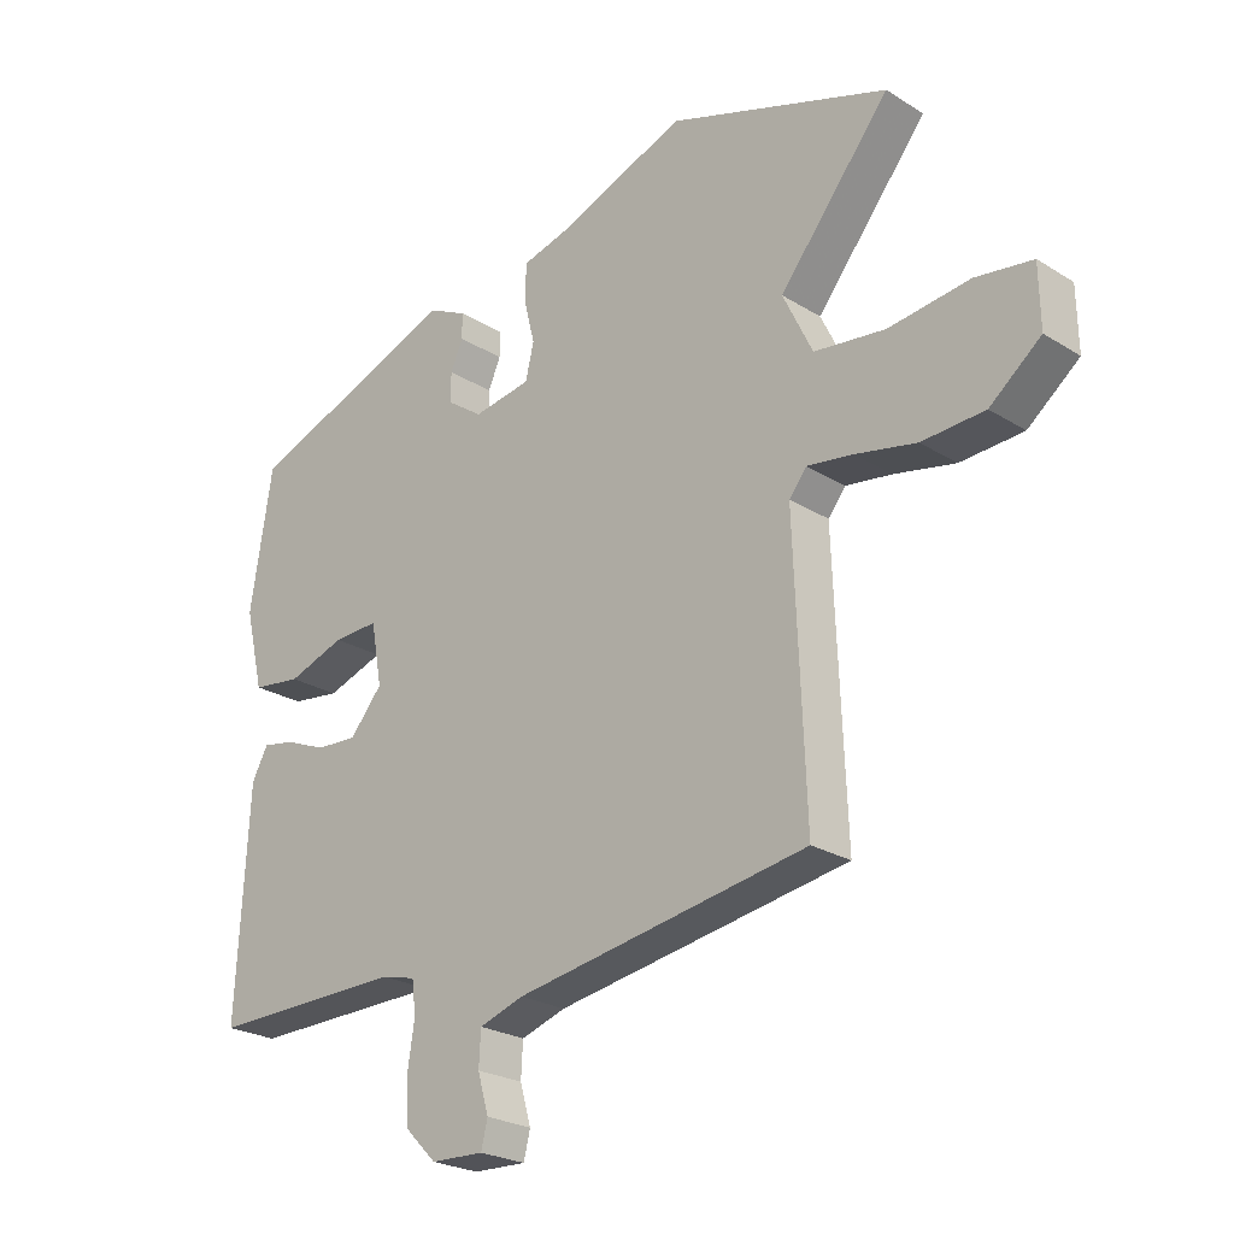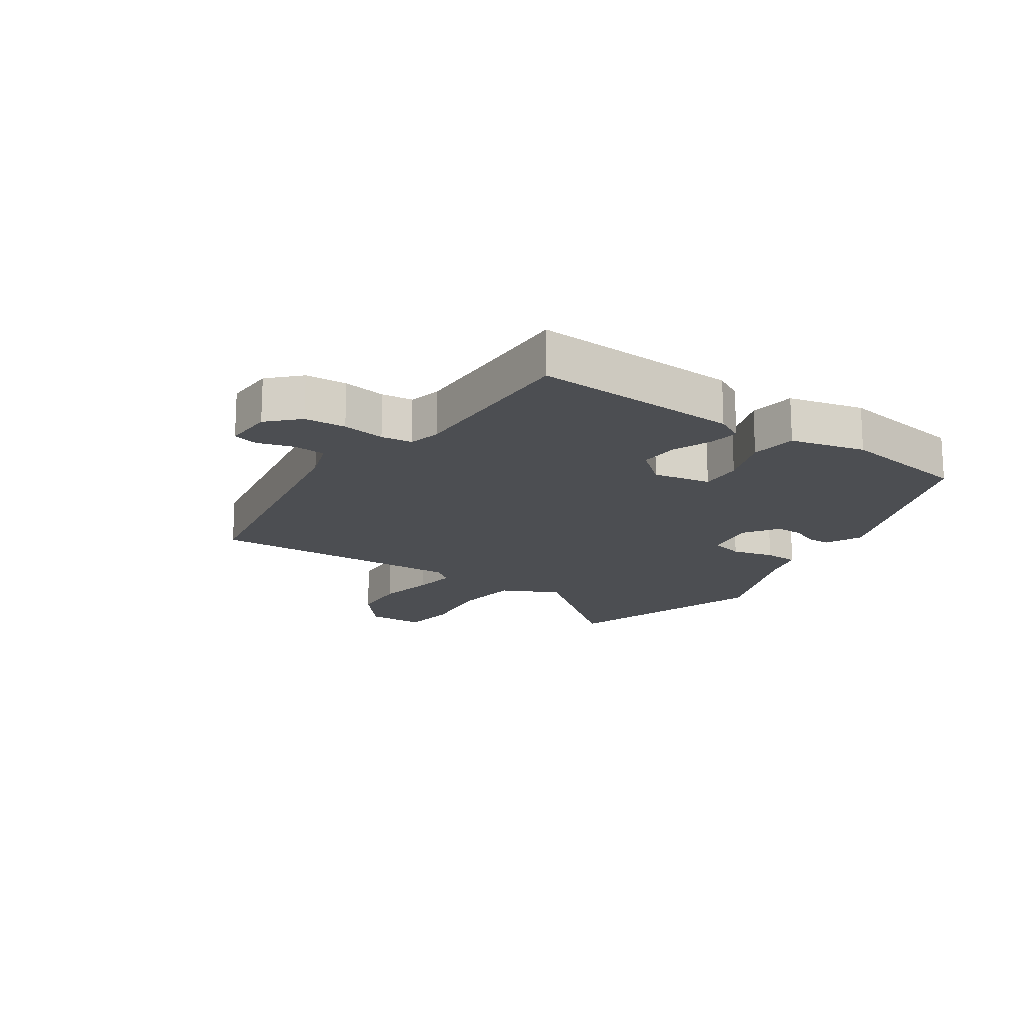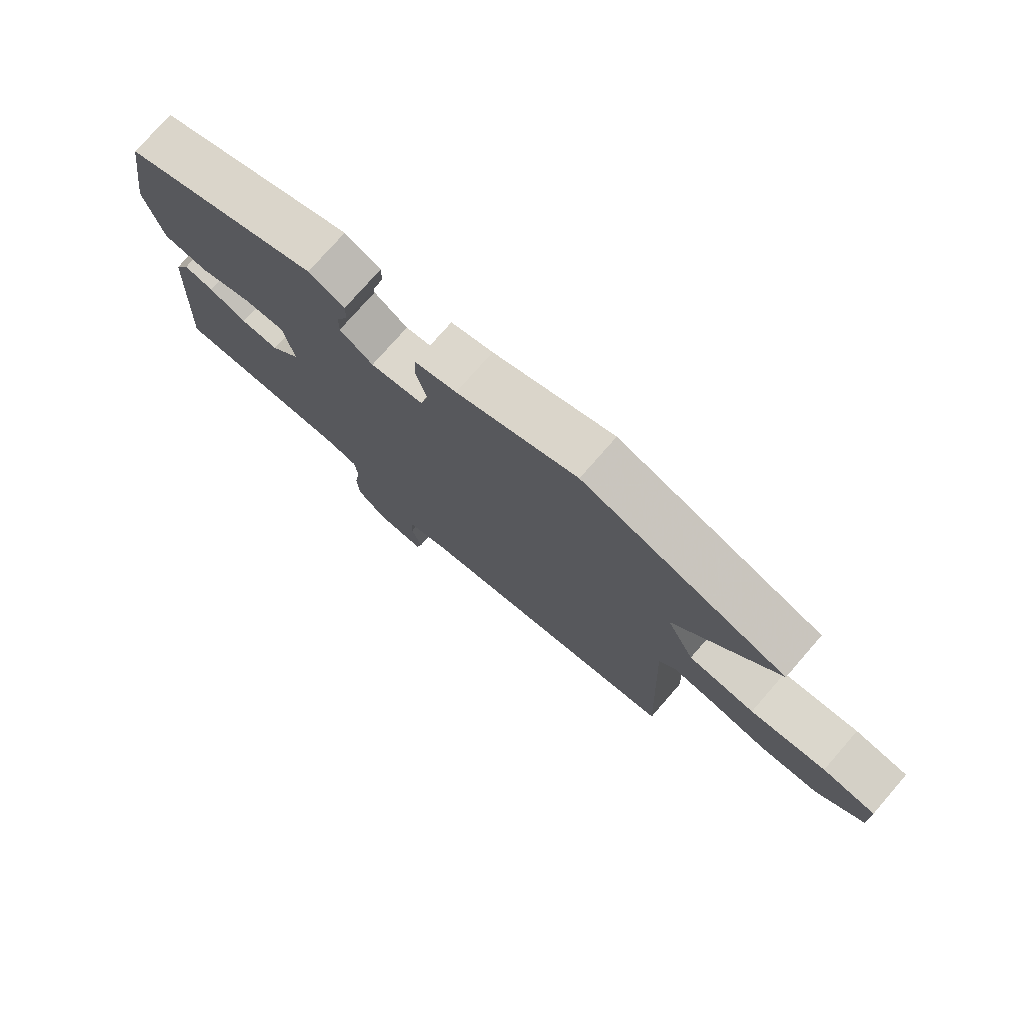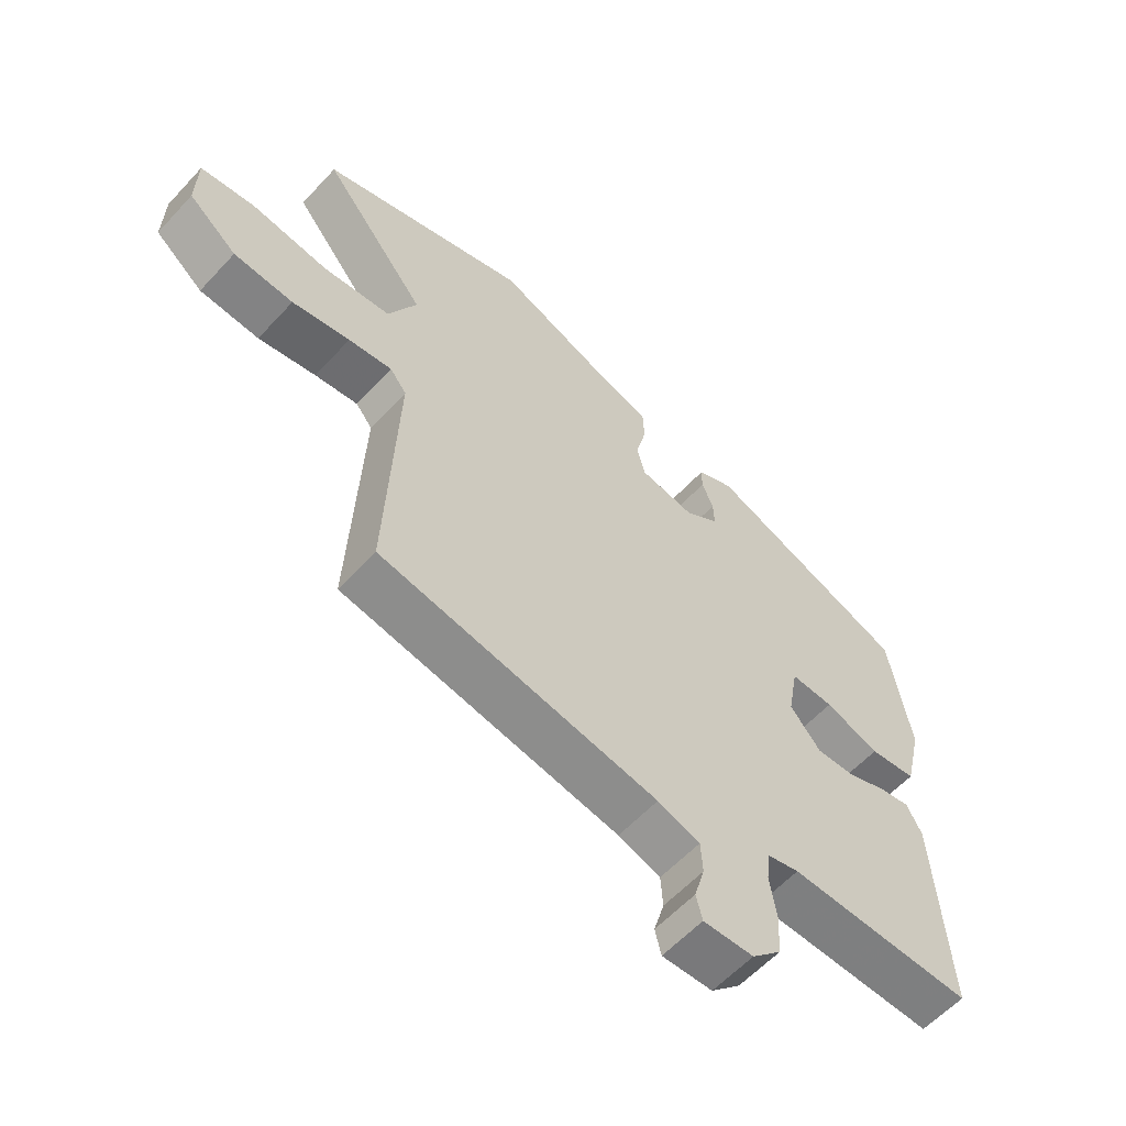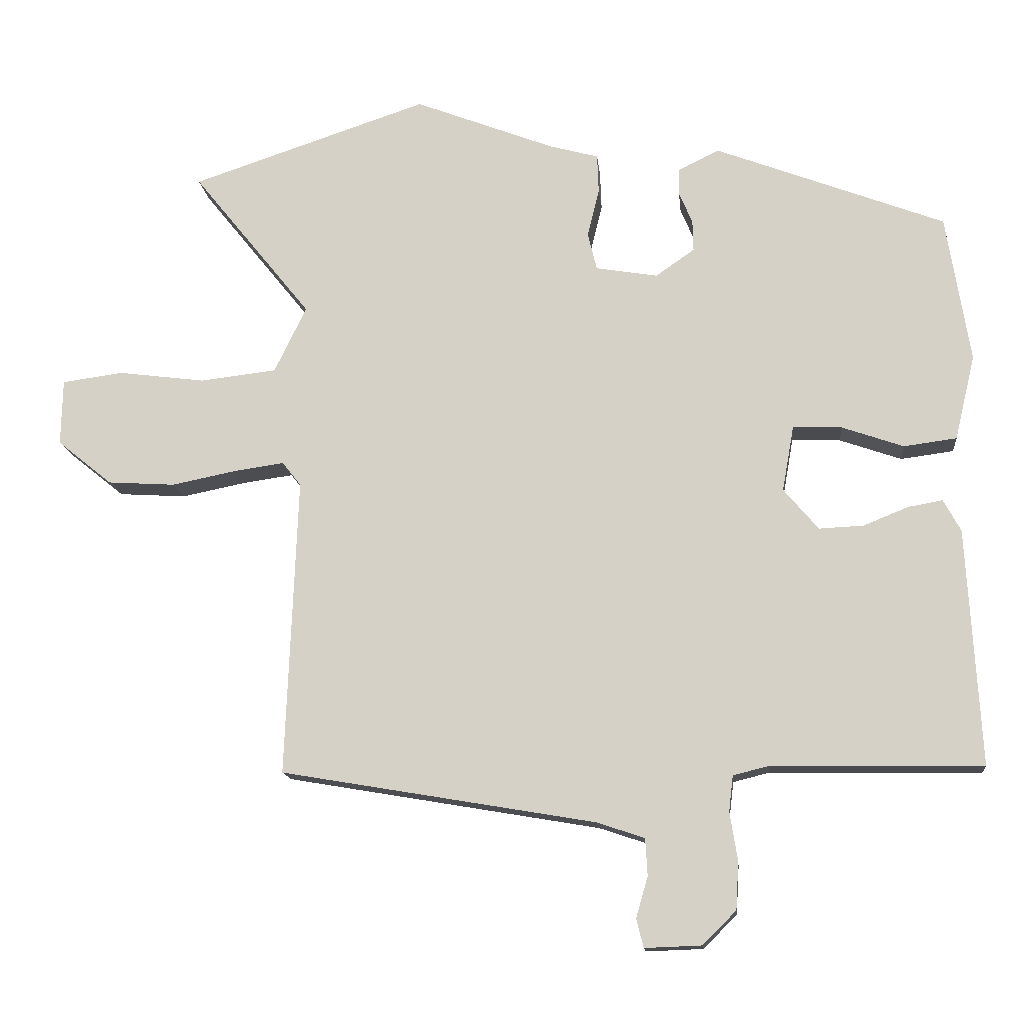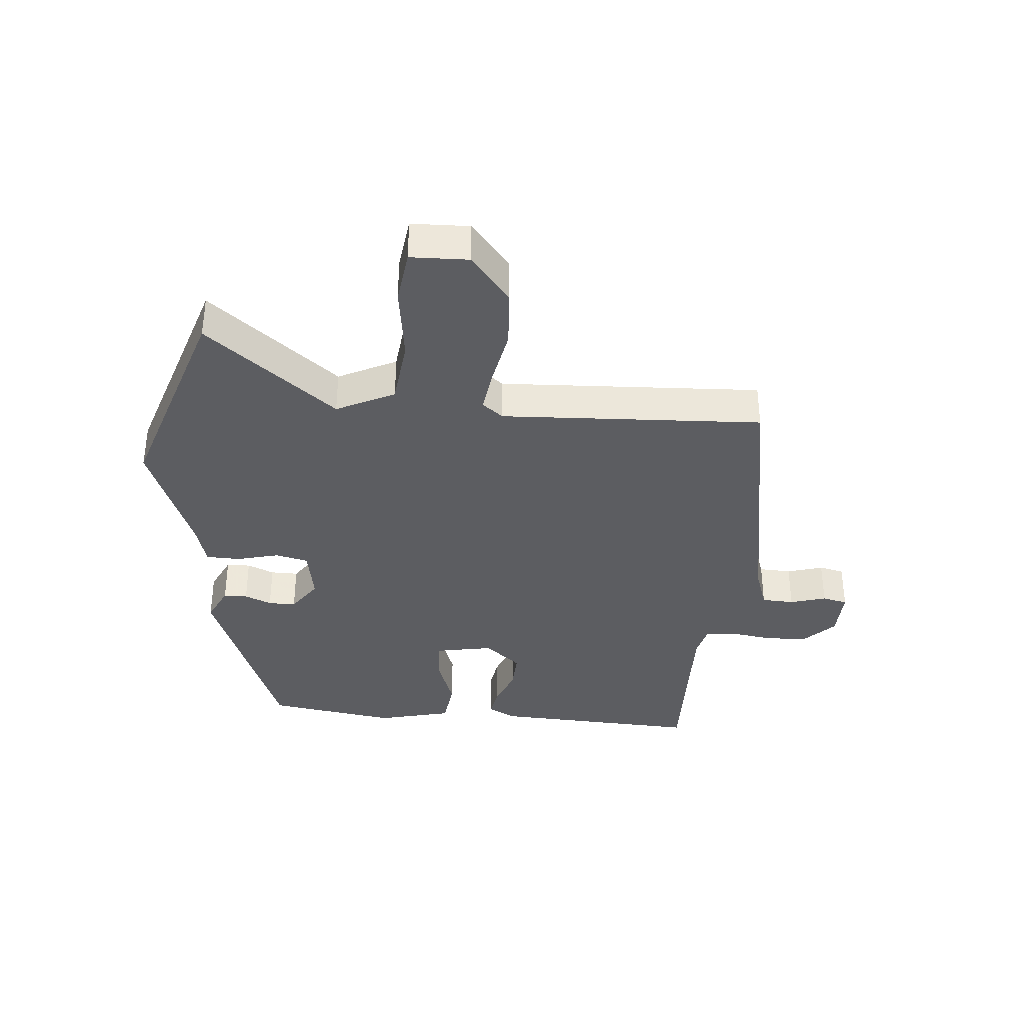
<metadata>
{"format":"obj","ext":"obj","renderer":"f3d","projection":"perspective","resolution":1024,"background":"white","views":[{"elev":-24.1,"azim":44.1,"up":"+Z"},{"elev":-17.0,"azim":-123.9,"up":"+Y"},{"elev":76.0,"azim":41.1,"up":"+Z"},{"elev":-59.1,"azim":137.7,"up":"+Z"},{"elev":-14.1,"azim":-174.4,"up":"+Z"},{"elev":-36.4,"azim":85.5,"up":"+Y"}]}
</metadata>
<code>
v -0.506 0.07 -0.468
v -0.487 0.07 -0.128
v -0.462 0.07 -0.082
v -0.412 0.07 -0.091
v -0.348 0.07 -0.117
v -0.284 0.07 -0.12
v -0.234 0.07 -0.061
v -0.251 0.07 0.034
v -0.321 0.07 0.031
v -0.41 0.07 0
v -0.486 0.07 0.01
v -0.515 0.07 0.132
v -0.481 0.07 0.344
v -0.151 0.07 0.47
v -0.091 0.07 0.441
v -0.091 0.07 0.402
v -0.11 0.07 0.358
v -0.111 0.07 0.313
v -0.055 0.07 0.274
v 0.034 0.07 0.289
v 0.047 0.07 0.343
v 0.03 0.07 0.412
v 0.032 0.07 0.468
v 0.102 0.07 0.487
v 0.304 0.07 0.565
v 0.645 0.07 0.451
v 0.474 0.07 0.239
v 0.52 0.07 0.144
v 0.63 0.07 0.131
v 0.755 0.07 0.147
v 0.843 0.07 0.135
v 0.845 0.07 0.04
v 0.766 0.07 -0.024
v 0.669 0.07 -0.03
v 0.575 0.07 -0.011
v 0.504 0.07 -0.001
v 0.477 0.07 -0.035
v 0.494 0.07 -0.463
v 0.042 0.07 -0.54
v -0.027 0.07 -0.563
v -0.03 0.07 -0.616
v -0.013 0.07 -0.675
v -0.023 0.07 -0.716
v -0.105 0.07 -0.713
v -0.153 0.07 -0.665
v -0.157 0.07 -0.597
v -0.146 0.07 -0.527
v -0.152 0.07 -0.476
v -0.204 0.07 -0.463
v -0.506 0 -0.468
v -0.487 0 -0.128
v -0.462 0 -0.082
v -0.412 0 -0.091
v -0.348 0 -0.117
v -0.284 0 -0.12
v -0.234 0 -0.061
v -0.251 0 0.034
v -0.321 0 0.031
v -0.41 0 0
v -0.486 0 0.01
v -0.515 0 0.132
v -0.481 0 0.344
v -0.151 0 0.47
v -0.091 0 0.441
v -0.091 0 0.402
v -0.11 0 0.358
v -0.111 0 0.313
v -0.055 0 0.274
v 0.034 0 0.289
v 0.047 0 0.343
v 0.03 0 0.412
v 0.032 0 0.468
v 0.102 0 0.487
v 0.304 0 0.565
v 0.645 0 0.451
v 0.474 0 0.239
v 0.52 0 0.144
v 0.63 0 0.131
v 0.755 0 0.147
v 0.843 0 0.135
v 0.845 0 0.04
v 0.766 0 -0.024
v 0.669 0 -0.03
v 0.575 0 -0.011
v 0.504 0 -0.001
v 0.477 0 -0.035
v 0.494 0 -0.463
v 0.042 0 -0.54
v -0.027 0 -0.563
v -0.03 0 -0.616
v -0.013 0 -0.675
v -0.023 0 -0.716
v -0.105 0 -0.713
v -0.153 0 -0.665
v -0.157 0 -0.597
v -0.146 0 -0.527
v -0.152 0 -0.476
v -0.204 0 -0.463
f 44 45 46 47
f 44 47 48
f 41 42 43 44
f 40 41 44 48
f 39 40 48
f 37 38 39 48
f 36 37 48 49
f 32 33 34 35
f 32 35 36
f 29 30 31 32
f 28 29 32 36
f 27 28 36 49
f 24 25 26 27
f 21 22 23 24
f 20 21 24 27
f 19 20 27 49
f 14 15 16 17
f 14 17 18
f 13 14 18
f 9 10 11 12
f 8 9 12 13
f 2 3 4 5
f 2 5 6
f 1 2 6
f 49 1 6 7
f 8 13 18 19
f 7 8 19
f 7 19 49
f 96 95 94 93
f 97 96 93
f 93 92 91 90
f 97 93 90 89
f 97 89 88
f 97 88 87 86
f 98 97 86 85
f 84 83 82 81
f 85 84 81
f 81 80 79 78
f 85 81 78 77
f 98 85 77 76
f 76 75 74 73
f 73 72 71 70
f 76 73 70 69
f 98 76 69 68
f 66 65 64 63
f 67 66 63
f 67 63 62
f 61 60 59 58
f 62 61 58 57
f 54 53 52 51
f 55 54 51
f 55 51 50
f 56 55 50 98
f 68 67 62 57
f 68 57 56
f 98 68 56
f 1 50 51 2
f 2 51 52 3
f 3 52 53 4
f 4 53 54 5
f 5 54 55 6
f 6 55 56 7
f 7 56 57 8
f 8 57 58 9
f 9 58 59 10
f 10 59 60 11
f 11 60 61 12
f 12 61 62 13
f 13 62 63 14
f 14 63 64 15
f 15 64 65 16
f 16 65 66 17
f 17 66 67 18
f 18 67 68 19
f 19 68 69 20
f 20 69 70 21
f 21 70 71 22
f 22 71 72 23
f 23 72 73 24
f 24 73 74 25
f 25 74 75 26
f 26 75 76 27
f 27 76 77 28
f 28 77 78 29
f 29 78 79 30
f 30 79 80 31
f 31 80 81 32
f 32 81 82 33
f 33 82 83 34
f 34 83 84 35
f 35 84 85 36
f 36 85 86 37
f 37 86 87 38
f 38 87 88 39
f 39 88 89 40
f 40 89 90 41
f 41 90 91 42
f 42 91 92 43
f 43 92 93 44
f 44 93 94 45
f 45 94 95 46
f 46 95 96 47
f 47 96 97 48
f 48 97 98 49
f 49 98 50 1

</code>
